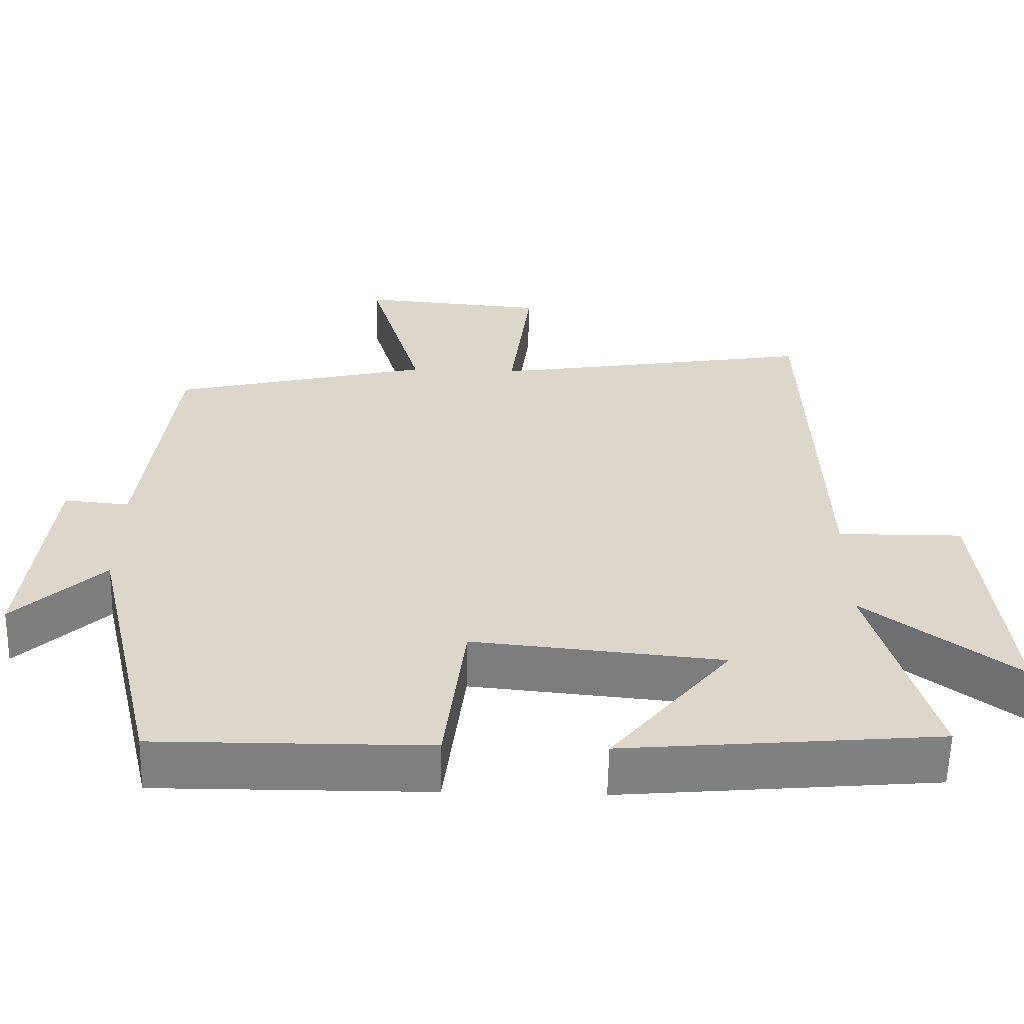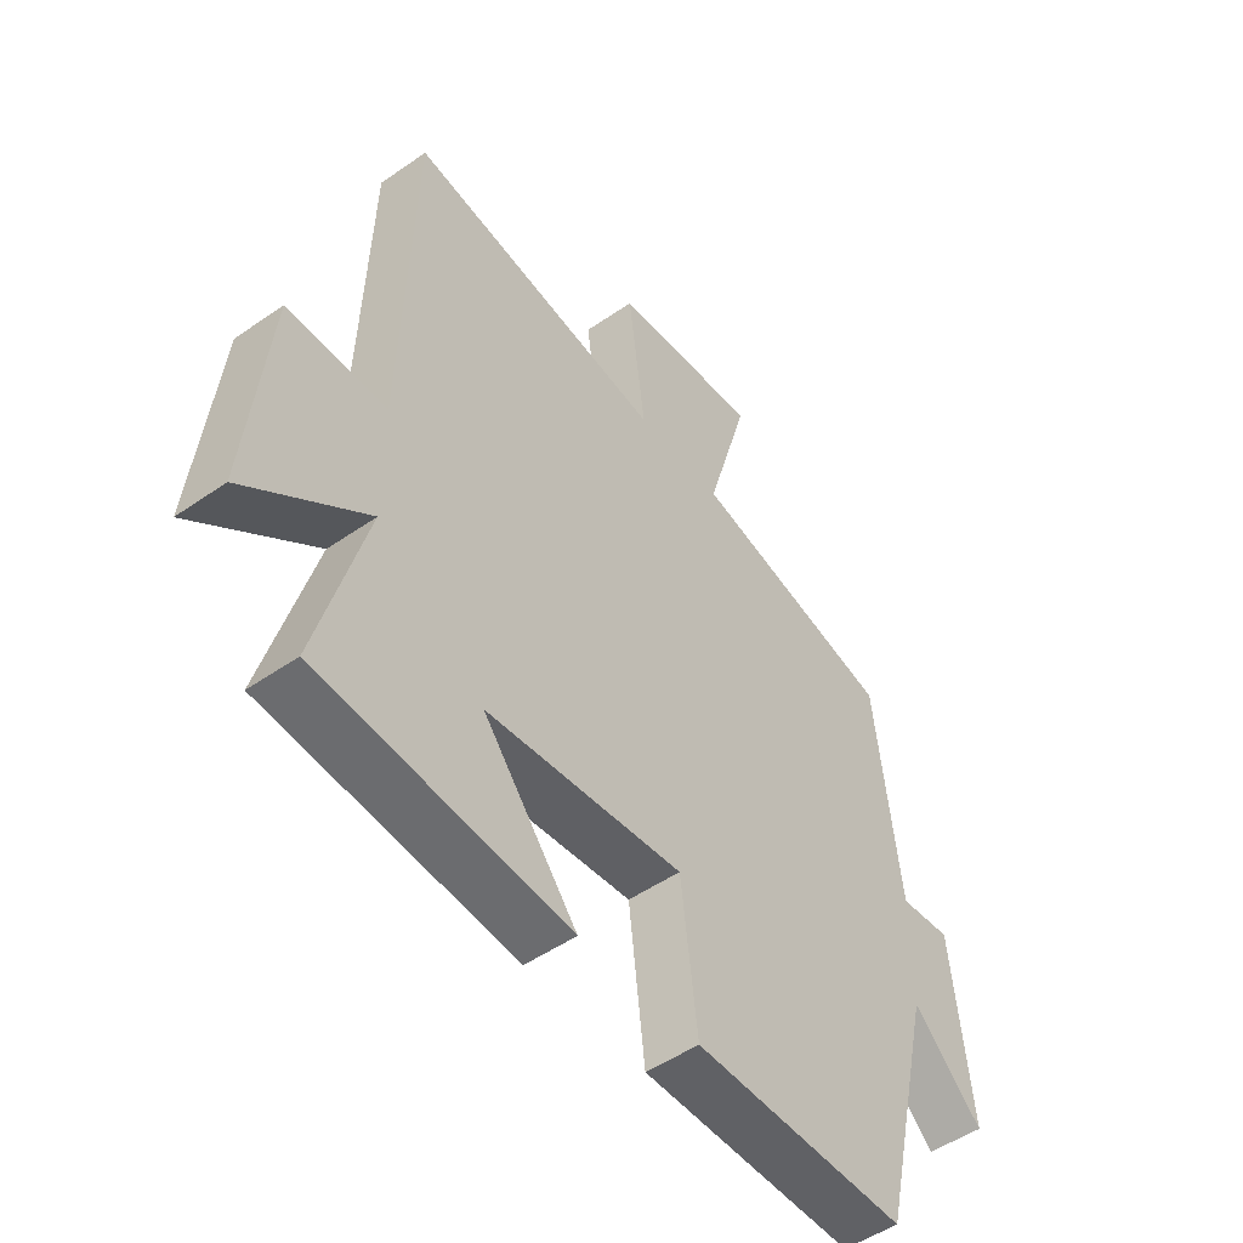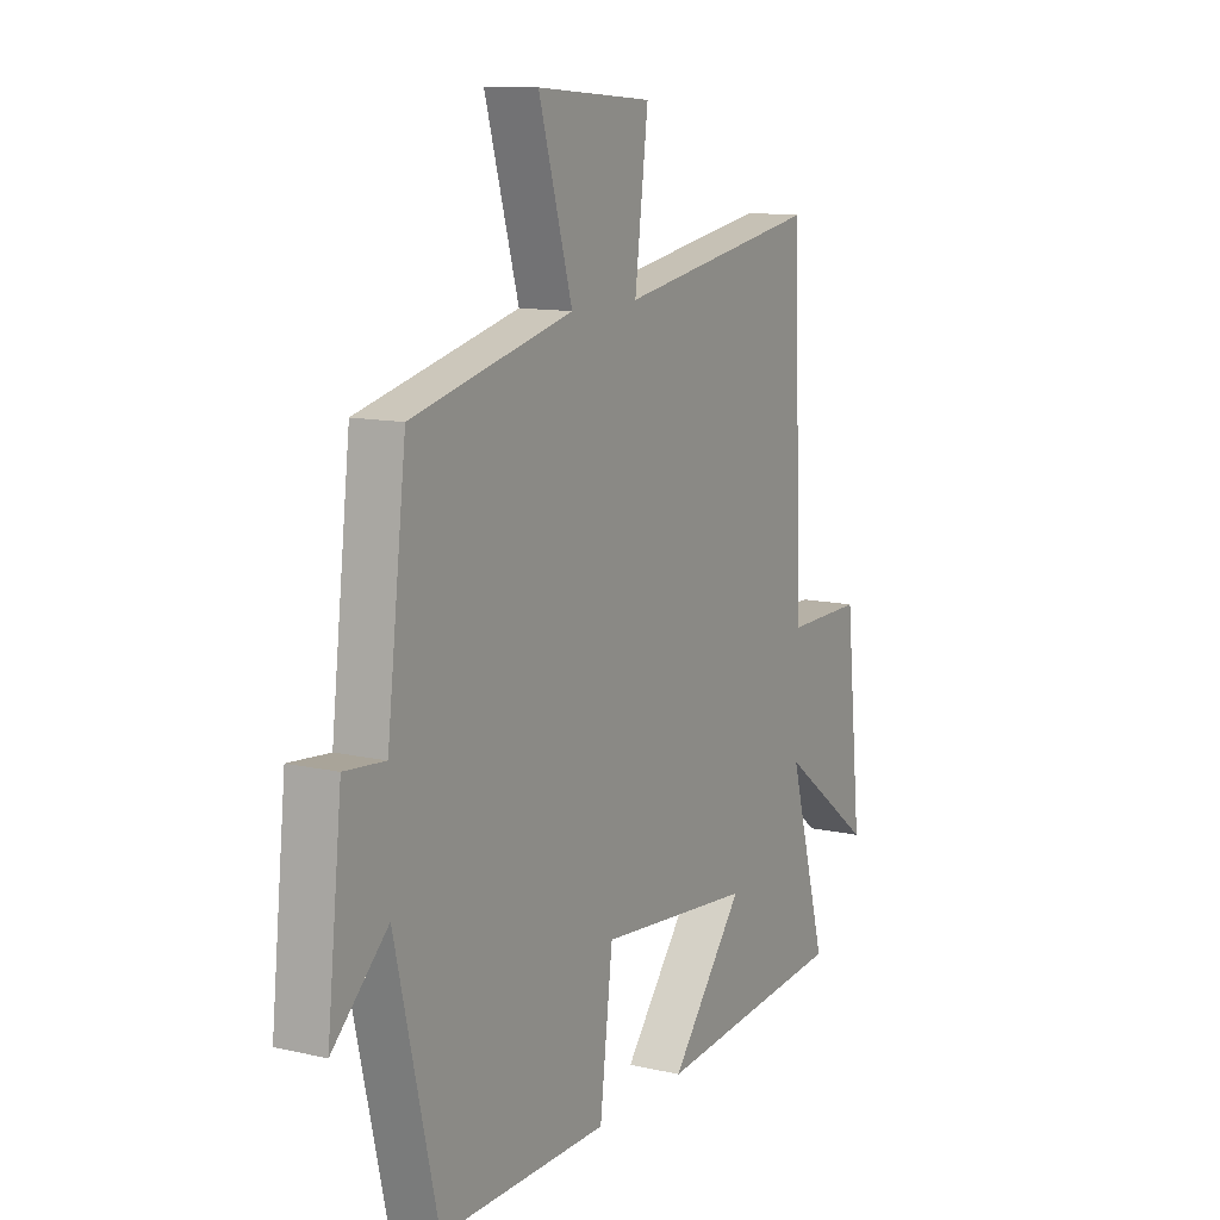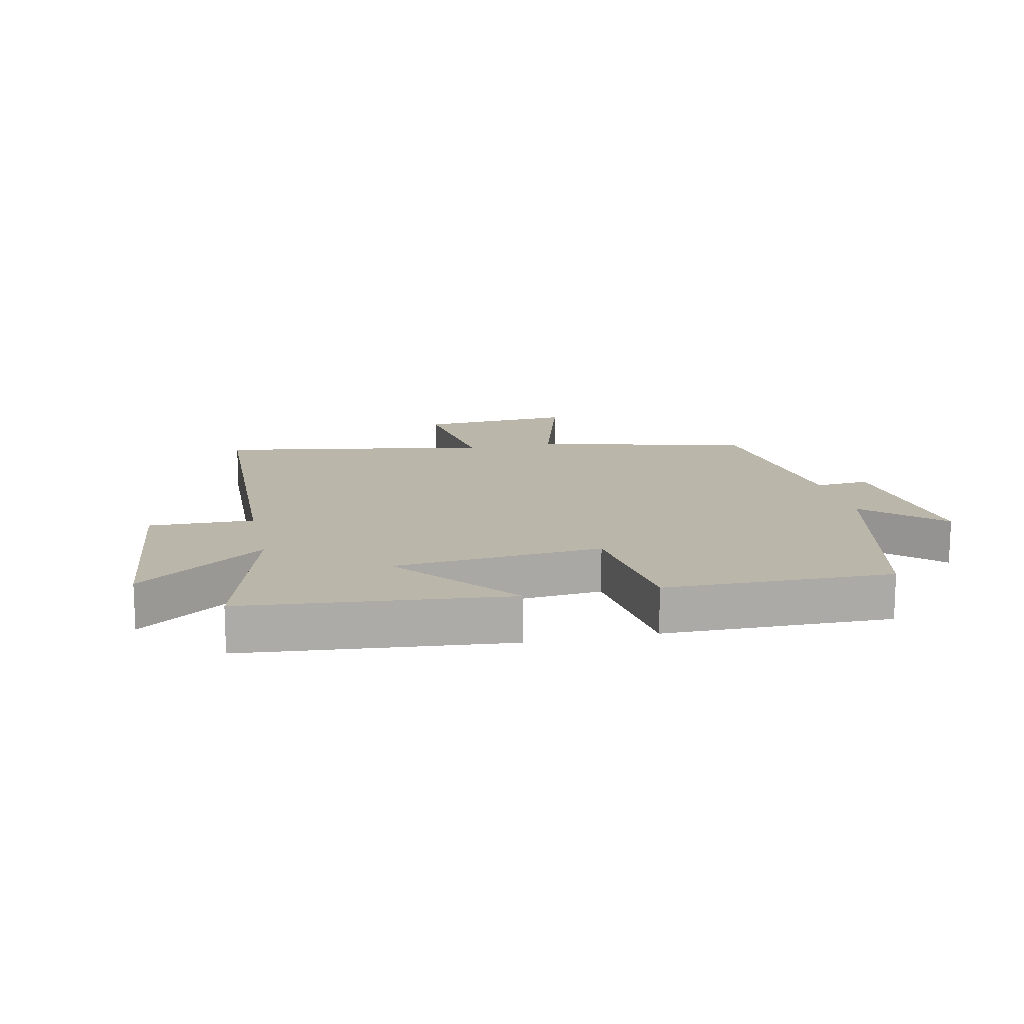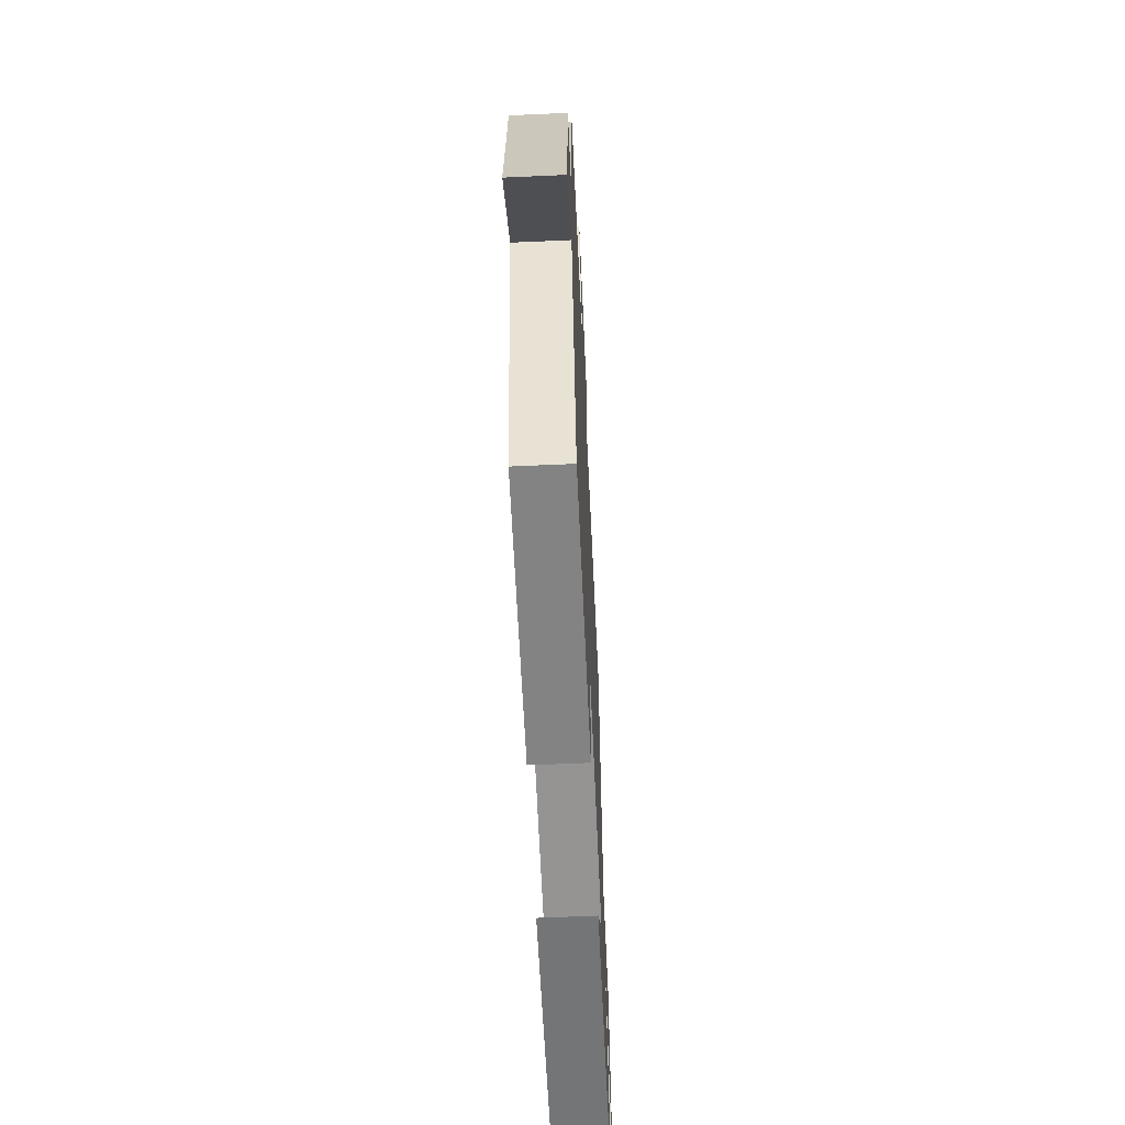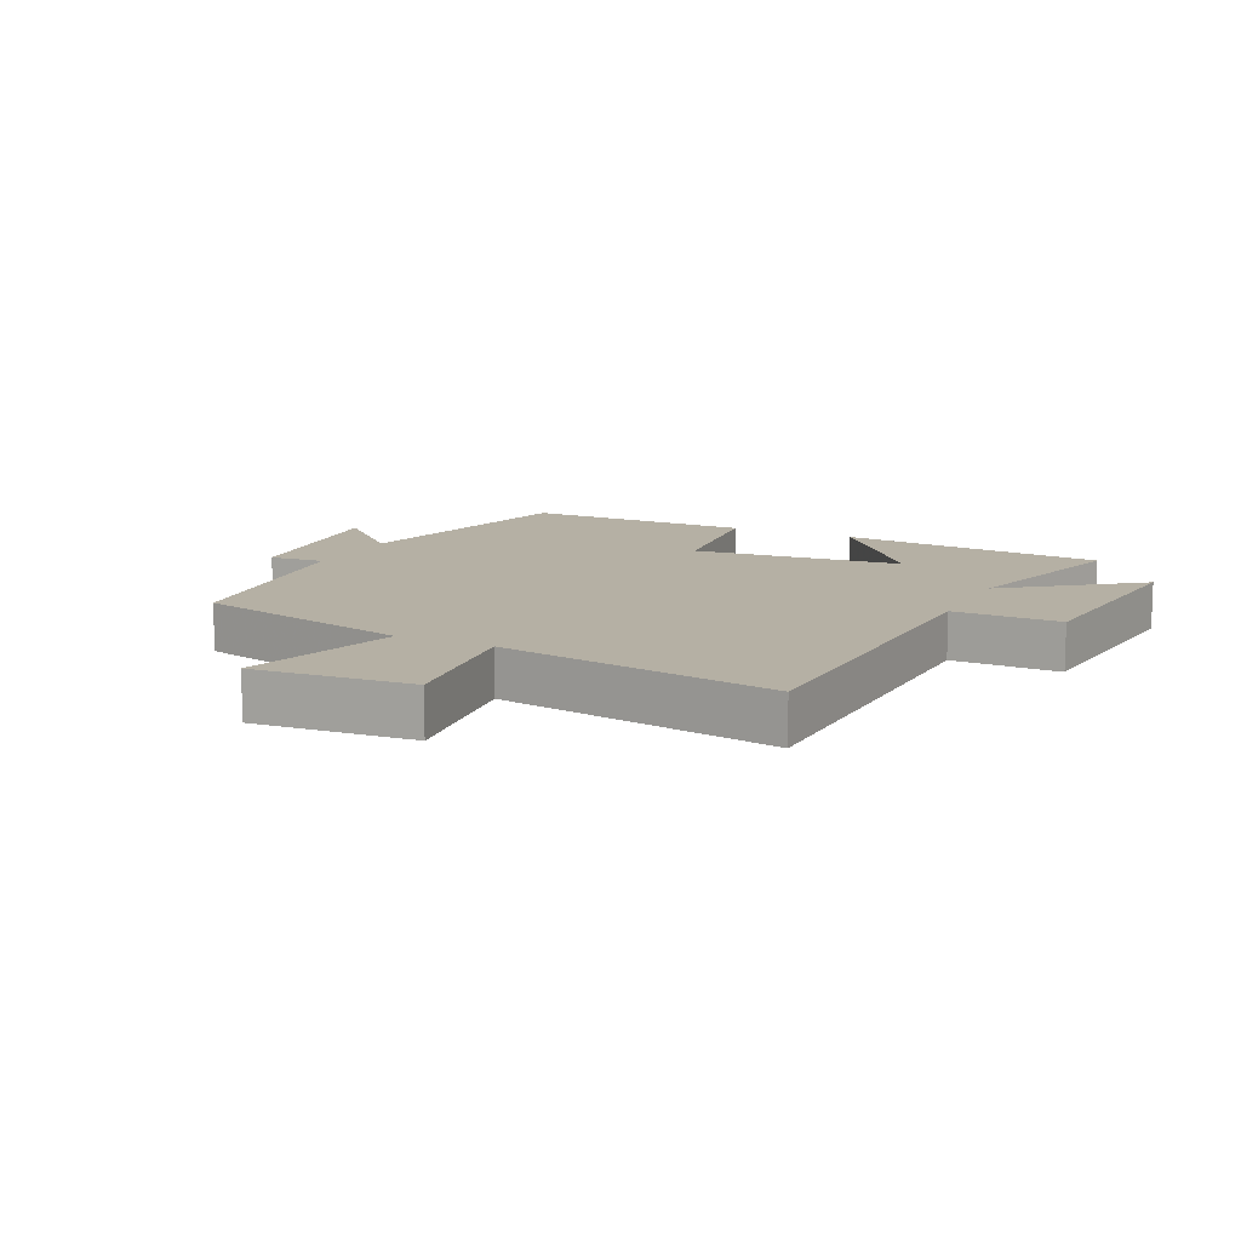
<metadata>
{"format":"obj","ext":"obj","renderer":"f3d","projection":"perspective","resolution":1024,"background":"white","views":[{"elev":-59.7,"azim":-1.3,"up":"+Z"},{"elev":-49.9,"azim":127.5,"up":"+Z"},{"elev":11.6,"azim":-61.0,"up":"+Z"},{"elev":14.1,"azim":167.9,"up":"+Y"},{"elev":-61.7,"azim":-87.4,"up":"+Z"},{"elev":11.6,"azim":25.7,"up":"+Y"}]}
</metadata>
<code>
v -0.458 0.07 0.416
v -0.109 0.07 0.5
v -0.182 0.07 0.751
v 0.07 0.07 0.731
v 0.041 0.07 0.5
v 0.482 0.07 0.573
v 0.5 0.07 0.021
v 0.669 0.07 0.023
v 0.705 0.07 -0.319
v 0.5 0.07 -0.165
v 0.583 0.07 -0.461
v 0.16 0.07 -0.5
v 0.32 0.07 -0.302
v -0.016 0.07 -0.27
v -0.044 0.07 -0.5
v -0.409 0.07 -0.503
v -0.5 0.07 -0.112
v -0.62 0.07 -0.226
v -0.588 0.07 0.072
v -0.5 0.07 0.064
v -0.458 0 0.416
v -0.109 0 0.5
v -0.182 0 0.751
v 0.07 0 0.731
v 0.041 0 0.5
v 0.482 0 0.573
v 0.5 0 0.021
v 0.669 0 0.023
v 0.705 0 -0.319
v 0.5 0 -0.165
v 0.583 0 -0.461
v 0.16 0 -0.5
v 0.32 0 -0.302
v -0.016 0 -0.27
v -0.044 0 -0.5
v -0.409 0 -0.503
v -0.5 0 -0.112
v -0.62 0 -0.226
v -0.588 0 0.072
v -0.5 0 0.064
f 17 18 19 20
f 20 1 2
f 17 20 2
f 16 17 2
f 15 16 2
f 14 15 2
f 13 14 2
f 10 11 12 13
f 10 13 2 3
f 7 8 9 10
f 5 6 7 10
f 5 10 3
f 3 4 5
f 40 39 38 37
f 22 21 40
f 22 40 37
f 22 37 36
f 22 36 35
f 22 35 34
f 22 34 33
f 33 32 31 30
f 23 22 33 30
f 30 29 28 27
f 30 27 26 25
f 23 30 25
f 25 24 23
f 1 21 22 2
f 2 22 23 3
f 3 23 24 4
f 4 24 25 5
f 5 25 26 6
f 6 26 27 7
f 7 27 28 8
f 8 28 29 9
f 9 29 30 10
f 10 30 31 11
f 11 31 32 12
f 12 32 33 13
f 13 33 34 14
f 14 34 35 15
f 15 35 36 16
f 16 36 37 17
f 17 37 38 18
f 18 38 39 19
f 19 39 40 20
f 20 40 21 1

</code>
